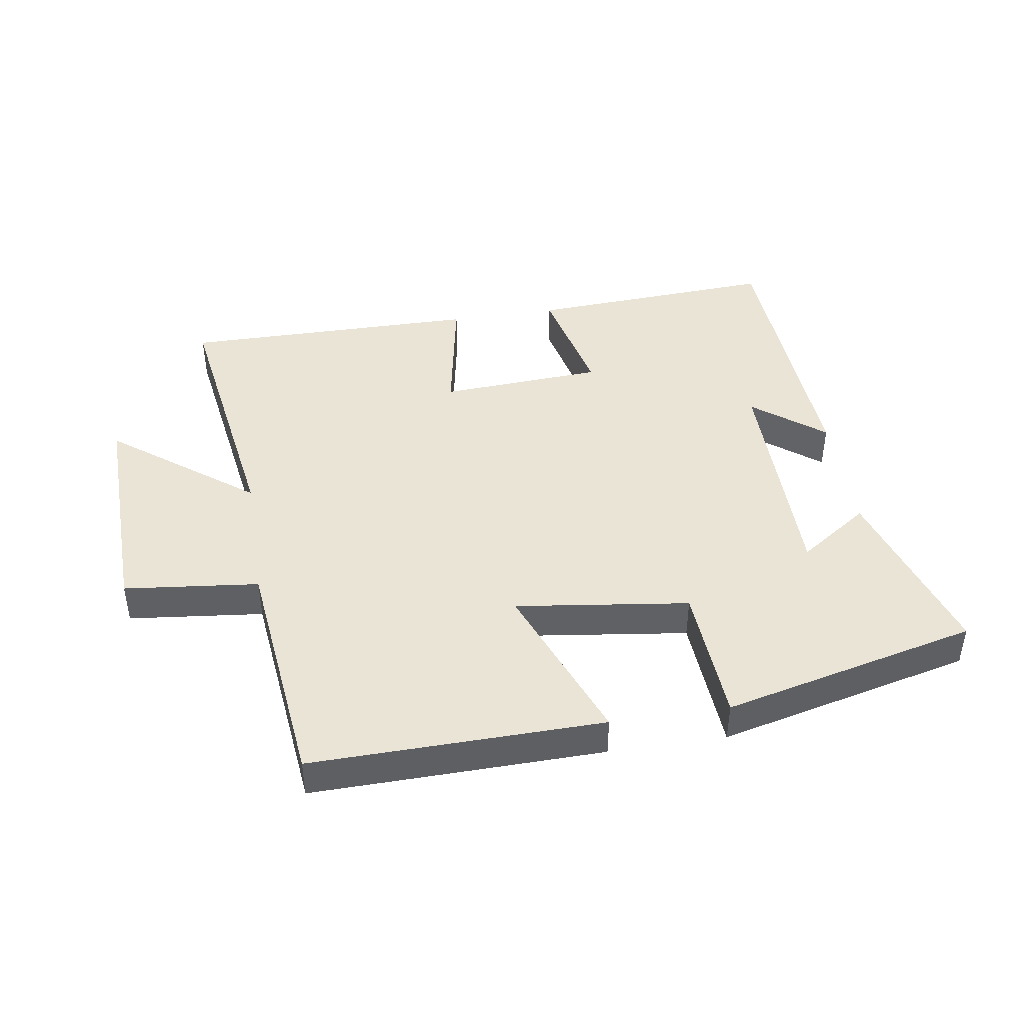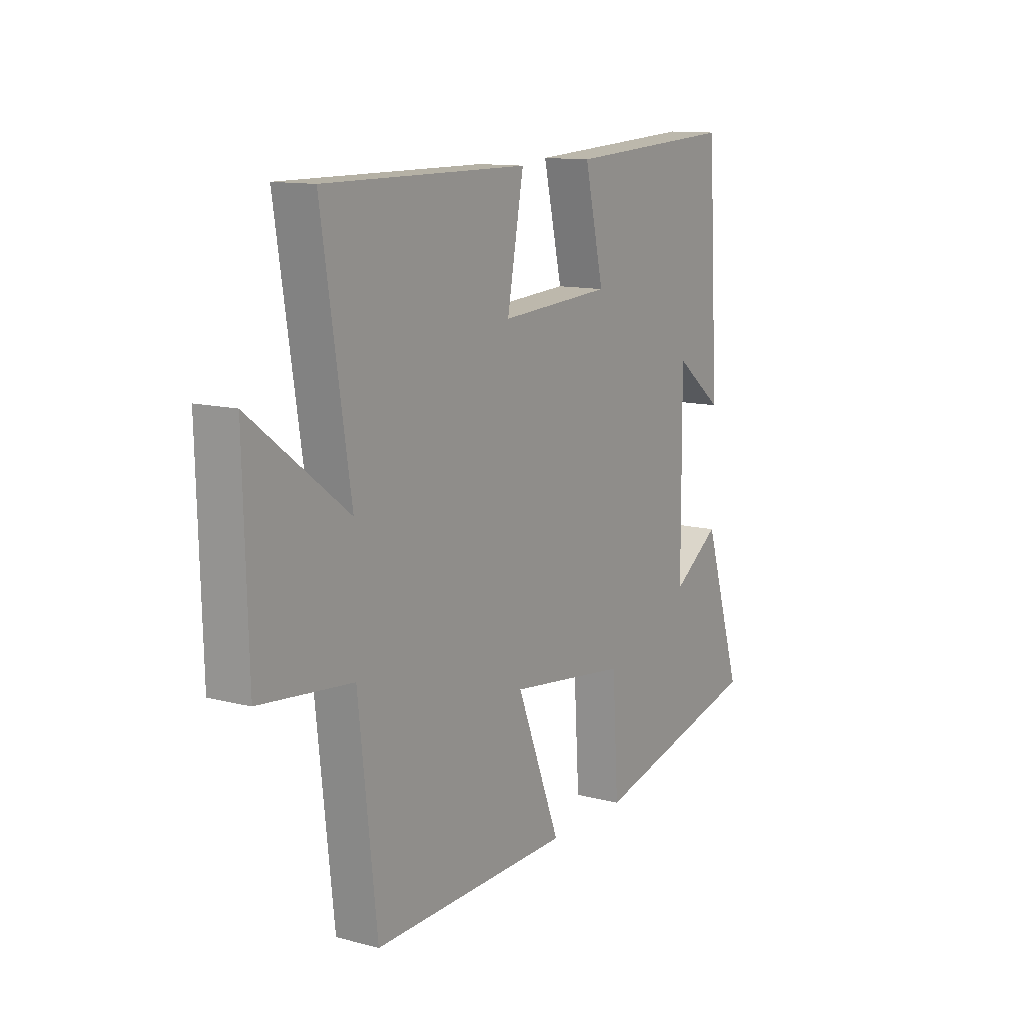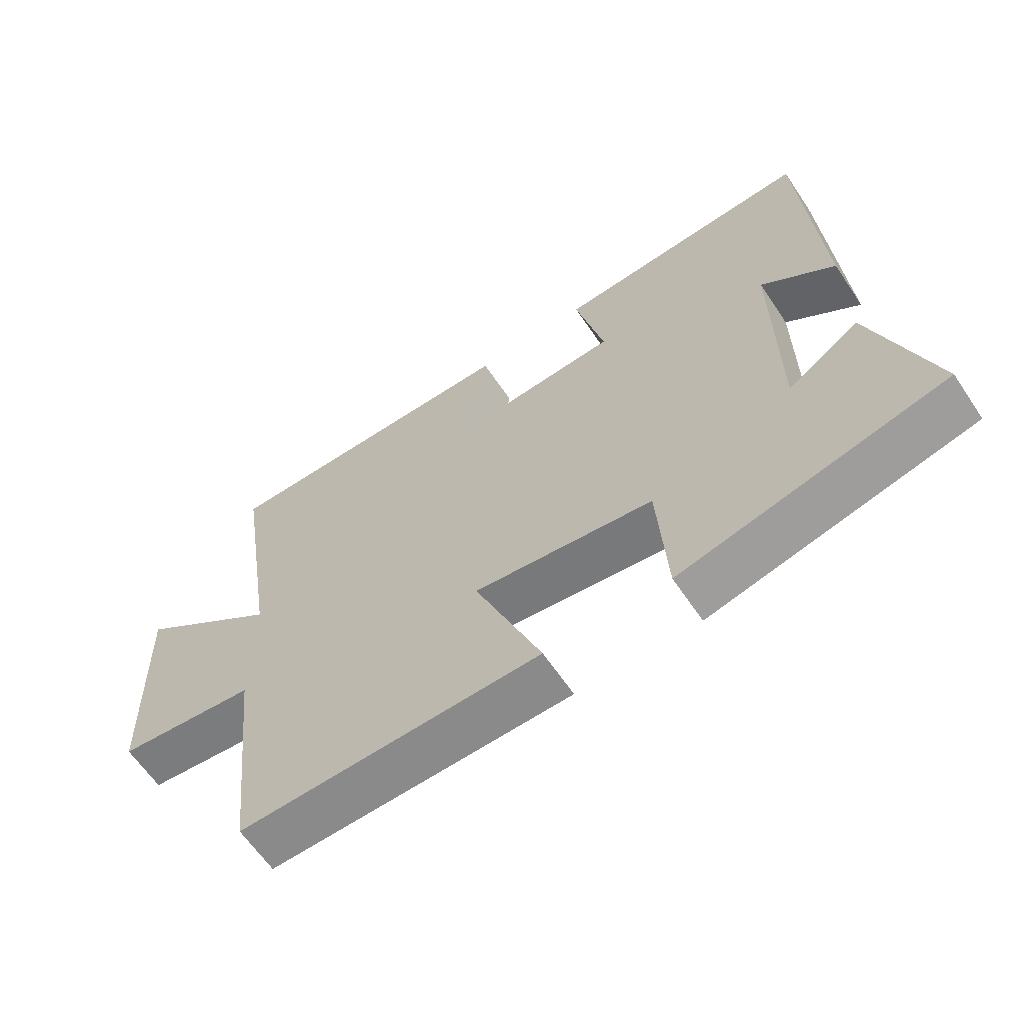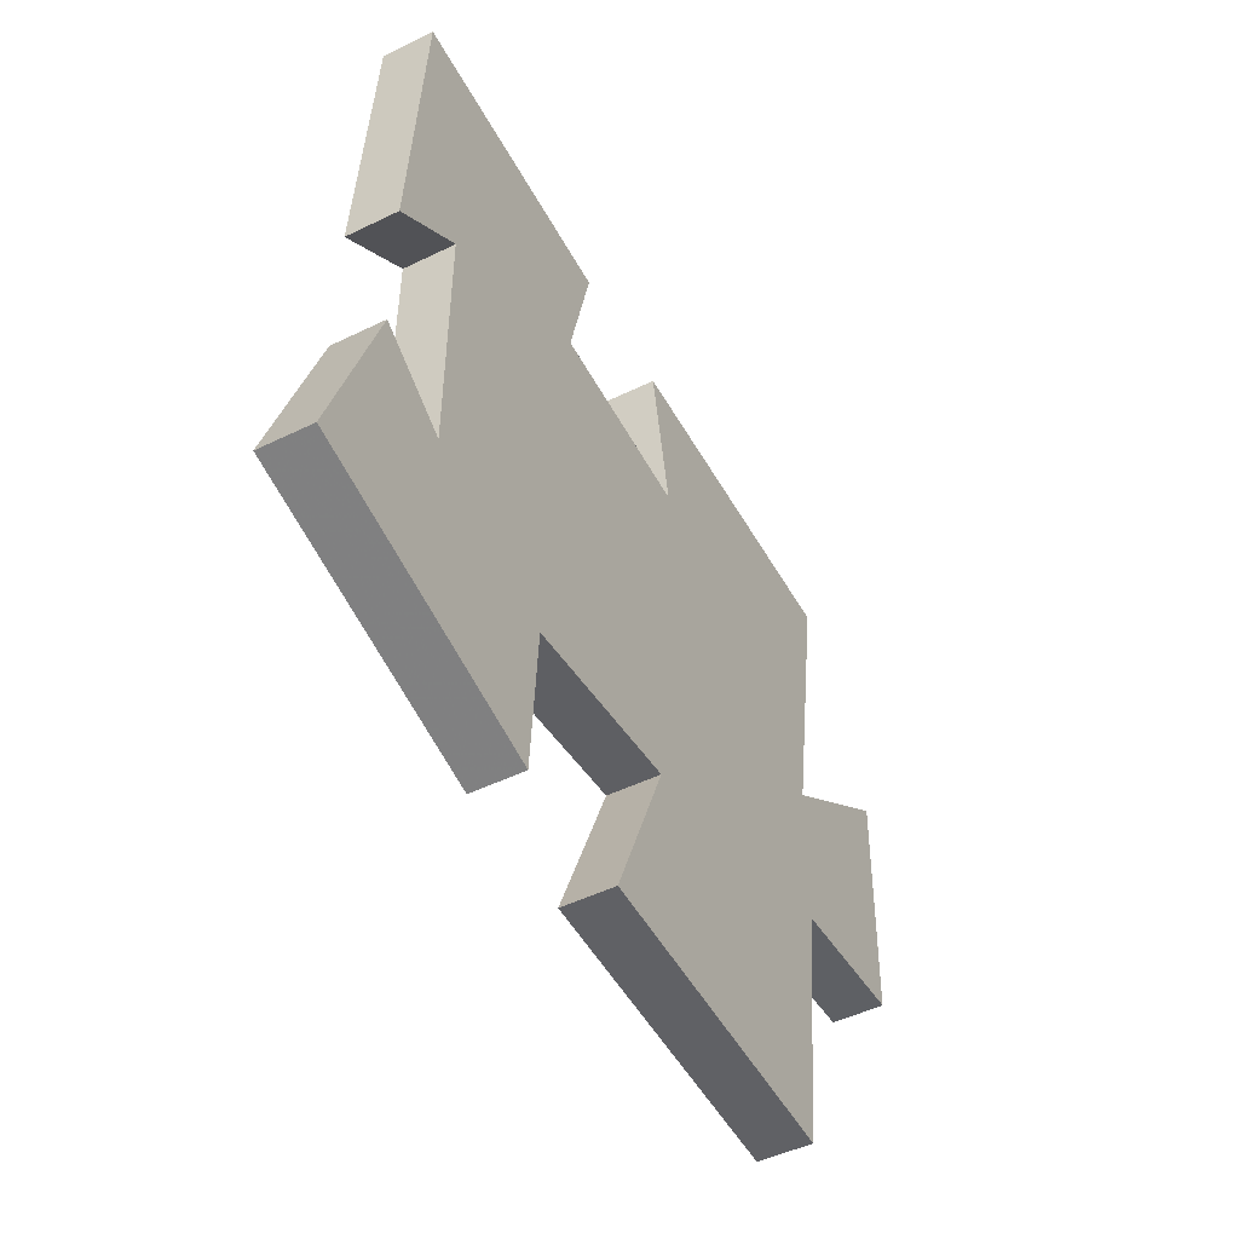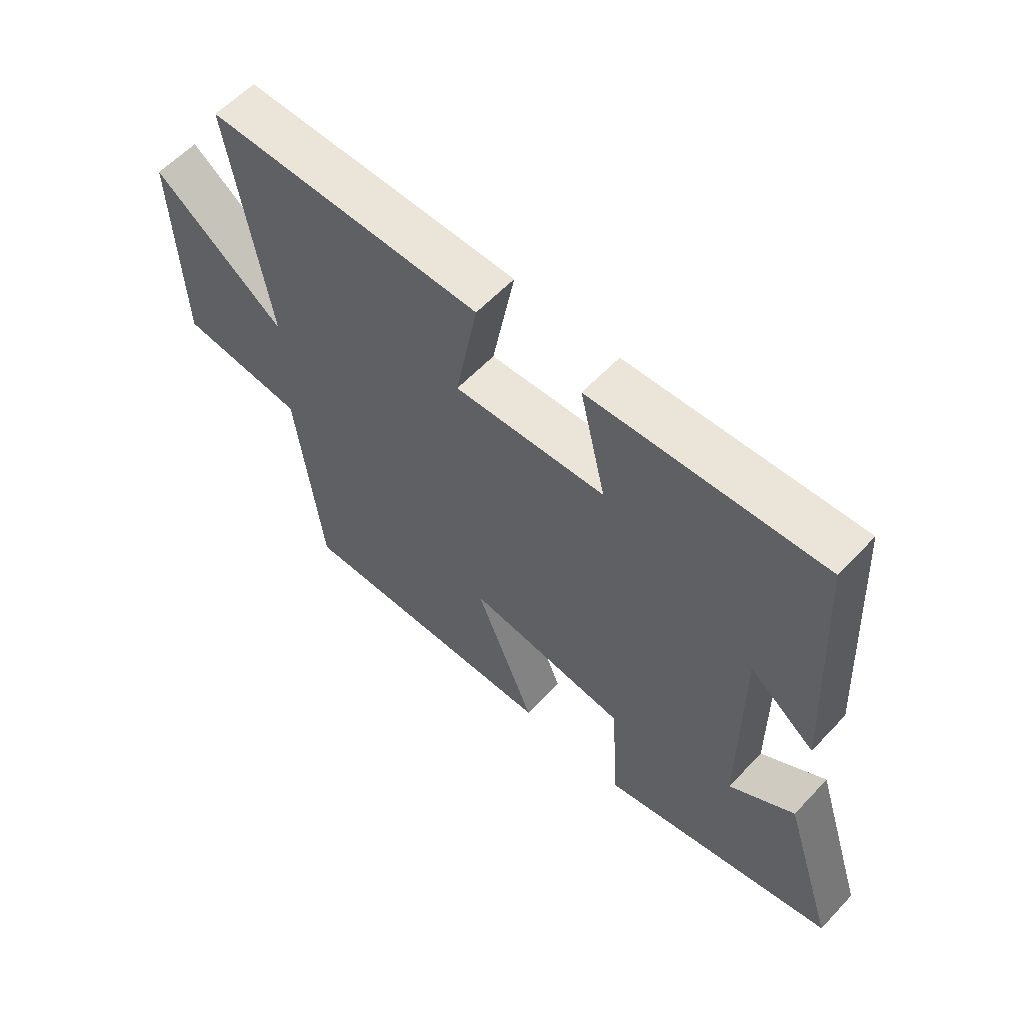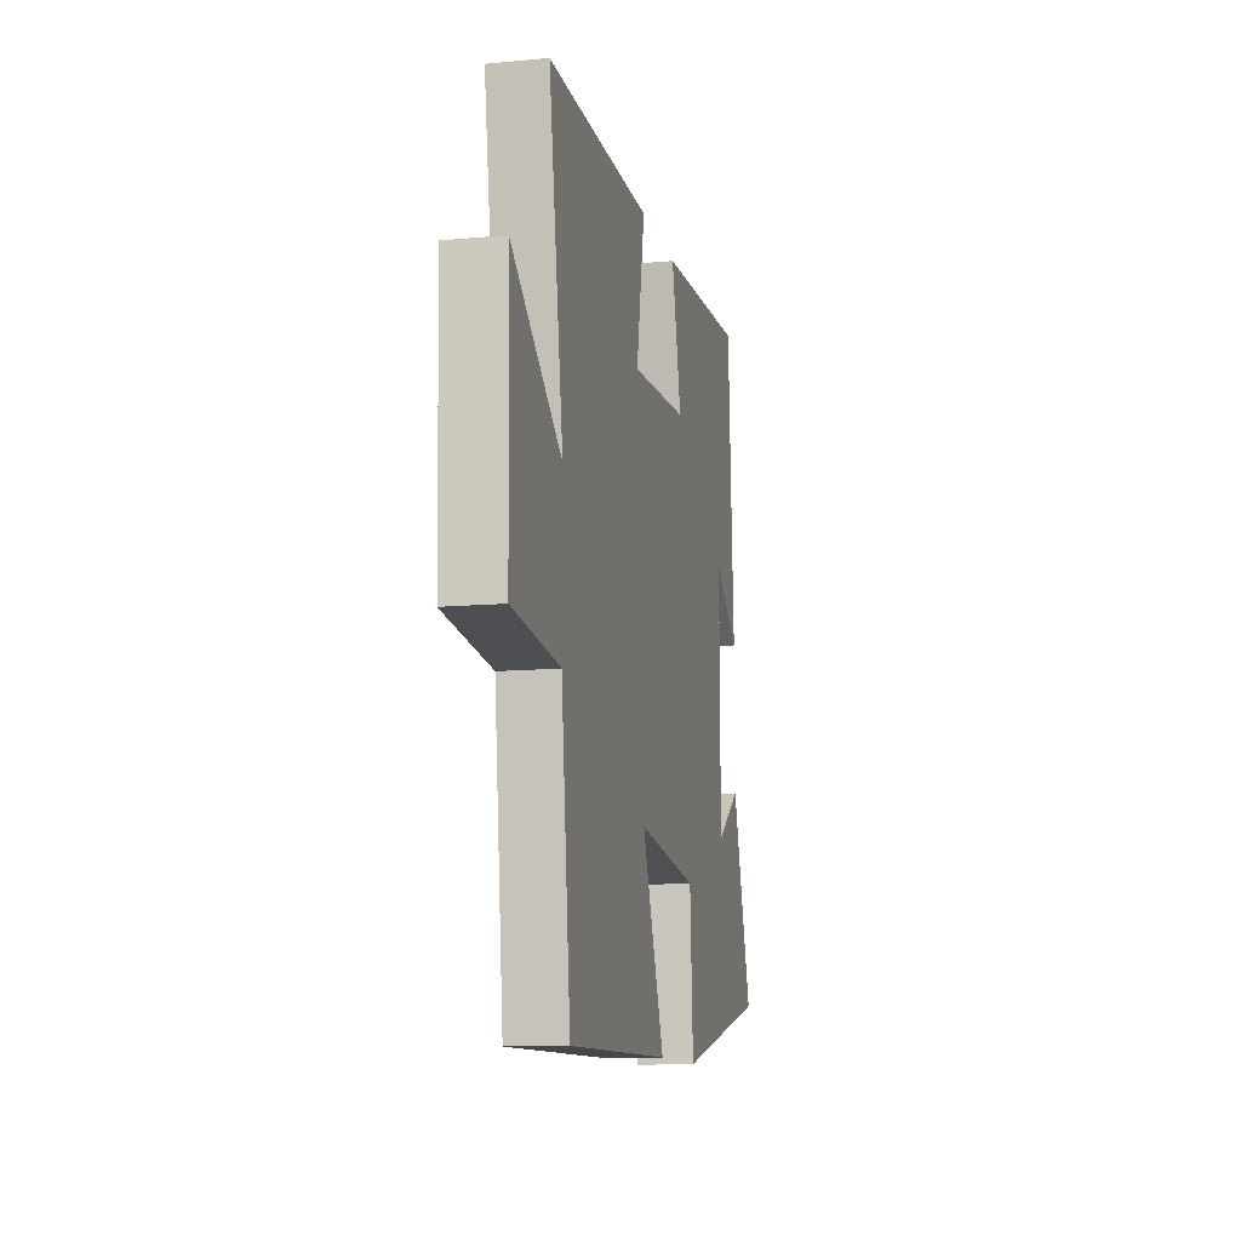
<metadata>
{"format":"obj","ext":"obj","renderer":"f3d","projection":"perspective","resolution":1024,"background":"white","views":[{"elev":43.8,"azim":171.2,"up":"+Y"},{"elev":12.1,"azim":121.8,"up":"+Z"},{"elev":-62.8,"azim":-146.1,"up":"+Z"},{"elev":-49.3,"azim":-61.7,"up":"+Z"},{"elev":59.1,"azim":-137.2,"up":"+Z"},{"elev":-11.7,"azim":102.5,"up":"+Z"}]}
</metadata>
<code>
v 0.458 0.07 -0.509
v -0.002 0.07 -0.5
v 0.1 0.07 -0.243
v -0.174 0.07 -0.279
v -0.188 0.07 -0.5
v -0.59 0.07 -0.404
v -0.5 0.07 -0.121
v -0.39 0.07 -0.196
v -0.388 0.07 0.172
v -0.5 0.07 0.085
v -0.474 0.07 0.523
v -0.081 0.07 0.5
v -0.125 0.07 0.31
v 0.133 0.07 0.294
v 0.095 0.07 0.5
v 0.565 0.07 0.502
v 0.5 0.07 0.084
v 0.723 0.07 0.253
v 0.713 0.07 -0.109
v 0.5 0.07 -0.132
v 0.458 0 -0.509
v -0.002 0 -0.5
v 0.1 0 -0.243
v -0.174 0 -0.279
v -0.188 0 -0.5
v -0.59 0 -0.404
v -0.5 0 -0.121
v -0.39 0 -0.196
v -0.388 0 0.172
v -0.5 0 0.085
v -0.474 0 0.523
v -0.081 0 0.5
v -0.125 0 0.31
v 0.133 0 0.294
v 0.095 0 0.5
v 0.565 0 0.502
v 0.5 0 0.084
v 0.723 0 0.253
v 0.713 0 -0.109
v 0.5 0 -0.132
f 17 18 19 20
f 1 2 3
f 20 1 3
f 17 20 3
f 14 15 16 17
f 17 3 4
f 14 17 4
f 13 14 4
f 11 12 13
f 11 13 4
f 9 10 11
f 9 11 4 5
f 8 9 5
f 5 6 7 8
f 40 39 38 37
f 23 22 21
f 23 21 40
f 23 40 37
f 37 36 35 34
f 24 23 37
f 24 37 34
f 24 34 33
f 33 32 31
f 24 33 31
f 31 30 29
f 25 24 31 29
f 25 29 28
f 28 27 26 25
f 1 21 22 2
f 2 22 23 3
f 3 23 24 4
f 4 24 25 5
f 5 25 26 6
f 6 26 27 7
f 7 27 28 8
f 8 28 29 9
f 9 29 30 10
f 10 30 31 11
f 11 31 32 12
f 12 32 33 13
f 13 33 34 14
f 14 34 35 15
f 15 35 36 16
f 16 36 37 17
f 17 37 38 18
f 18 38 39 19
f 19 39 40 20
f 20 40 21 1

</code>
